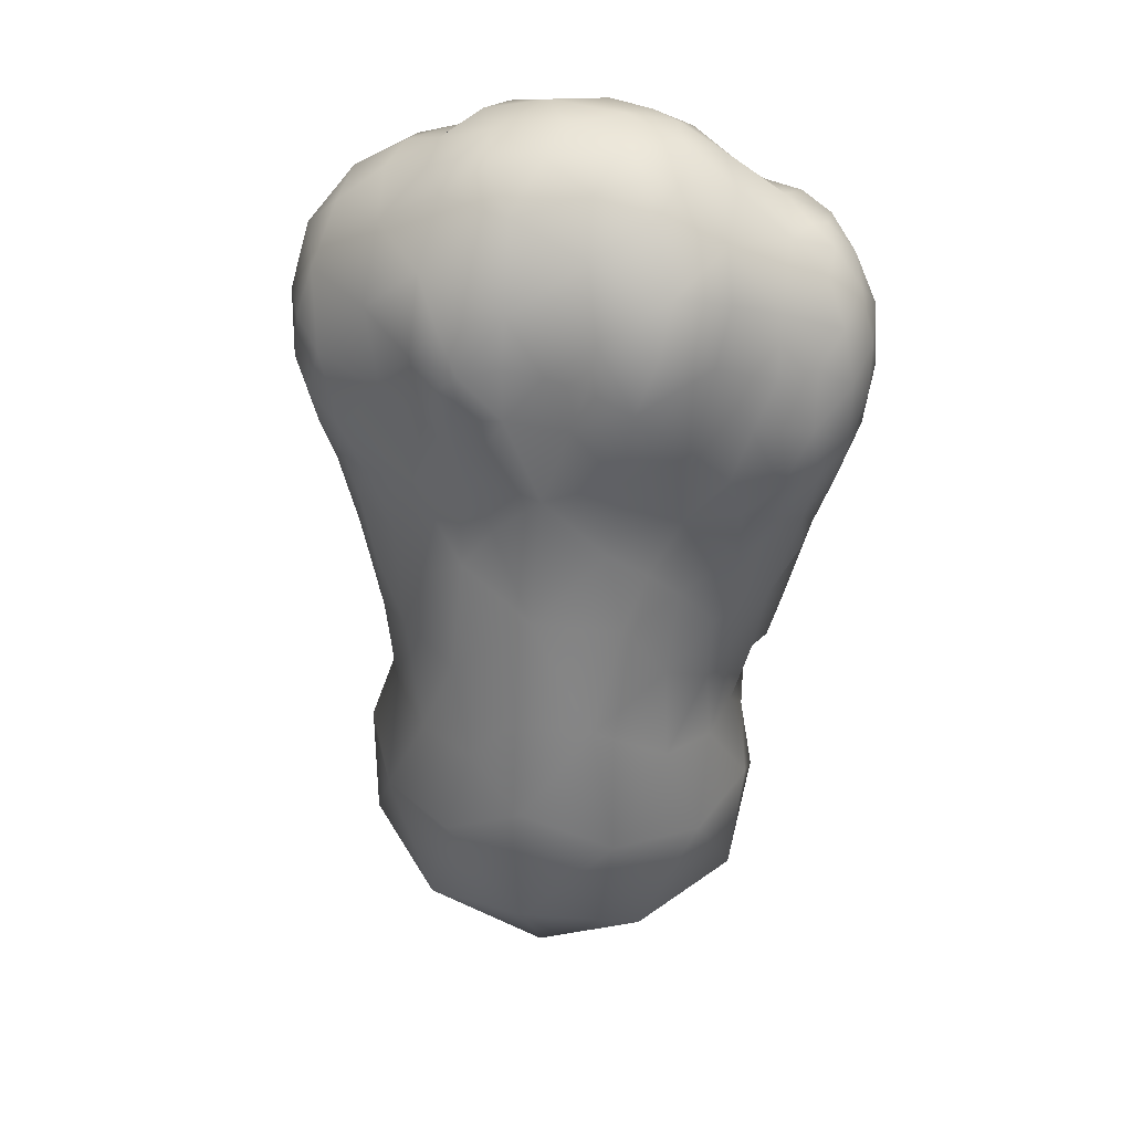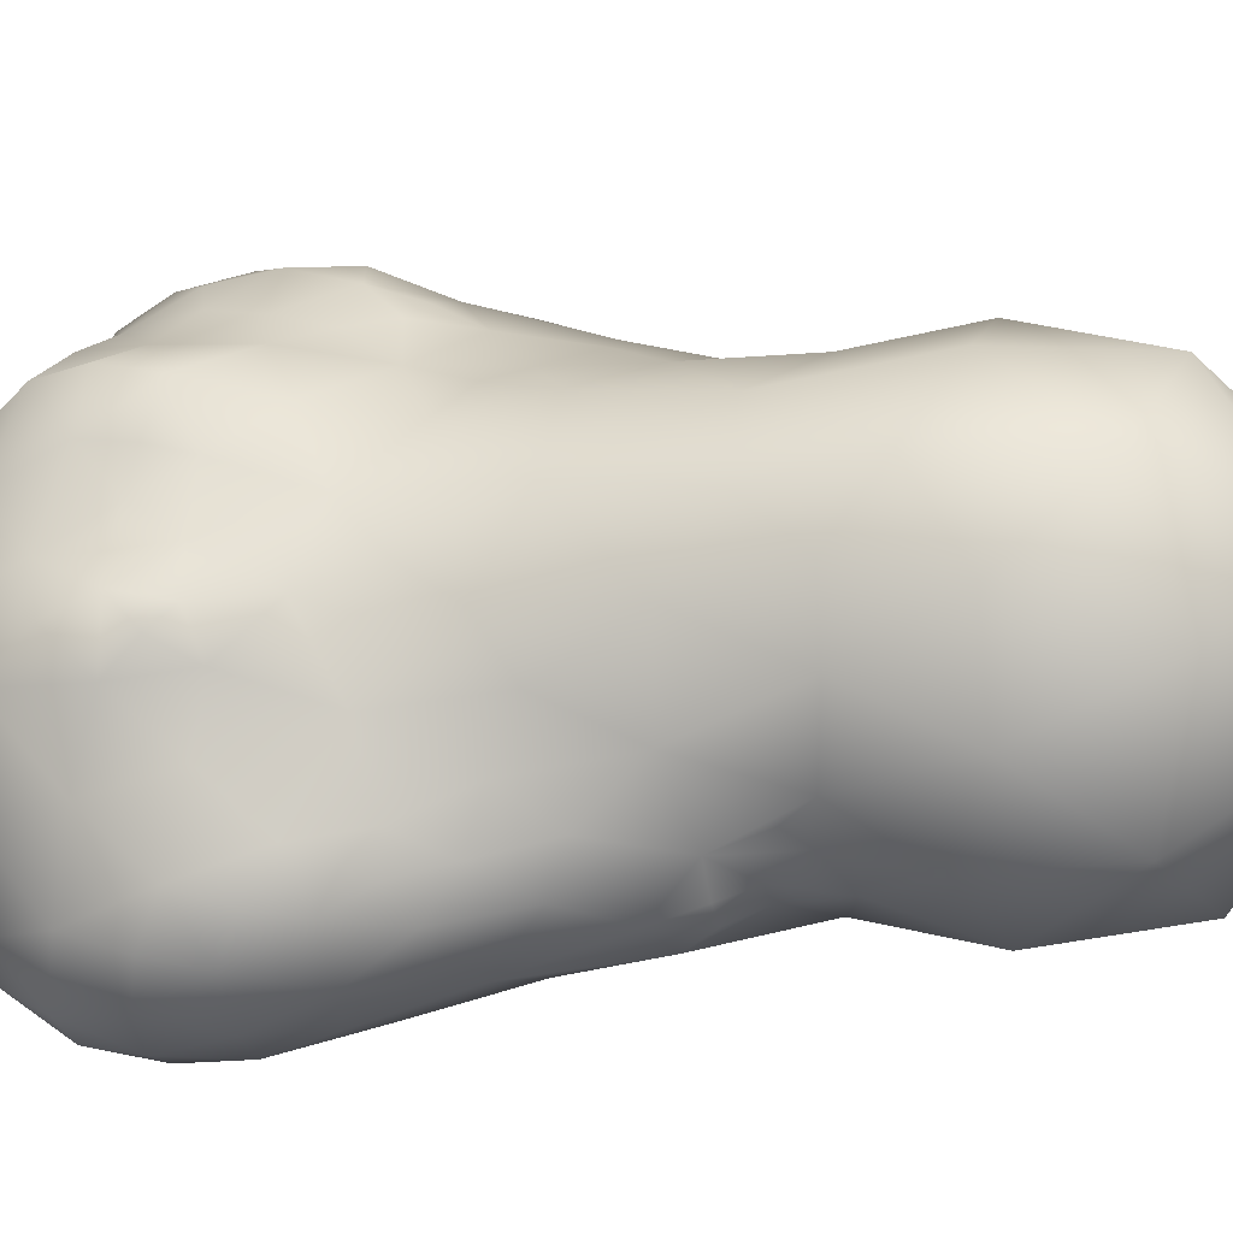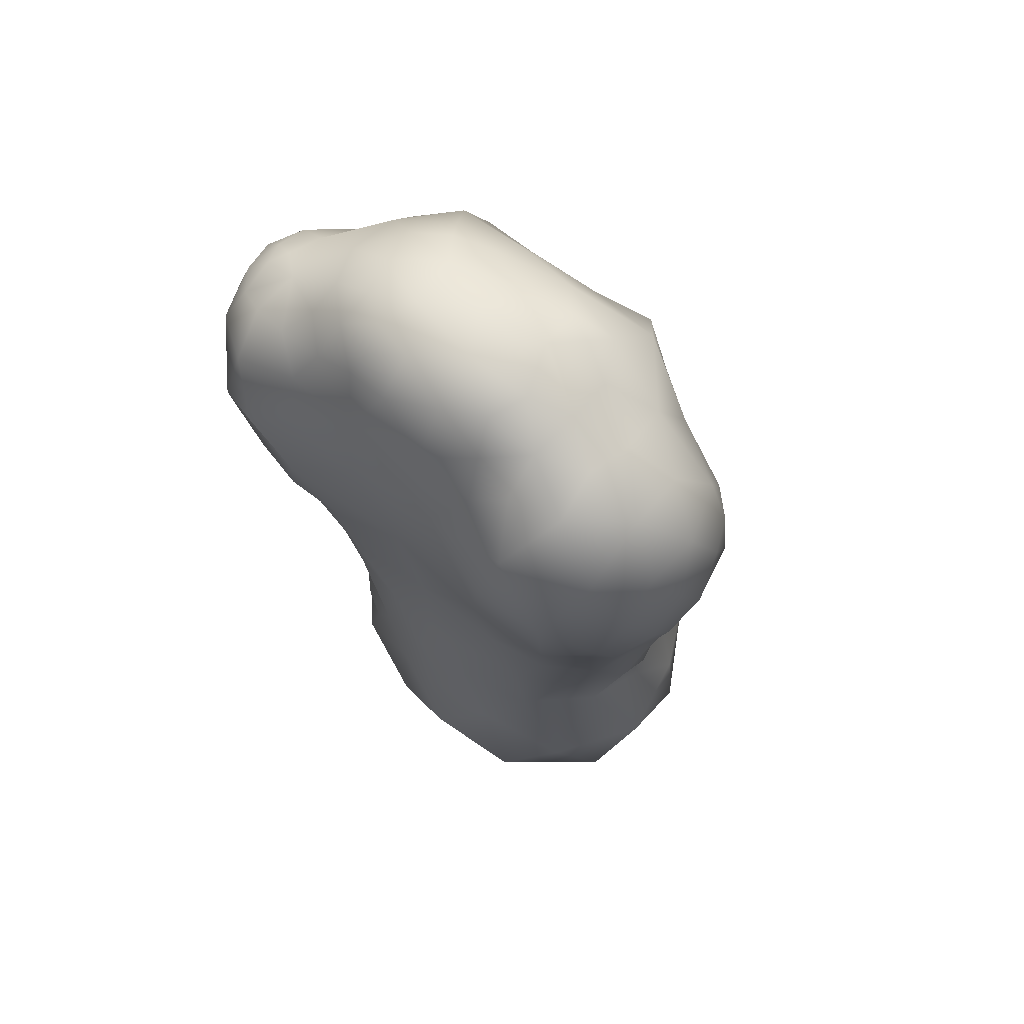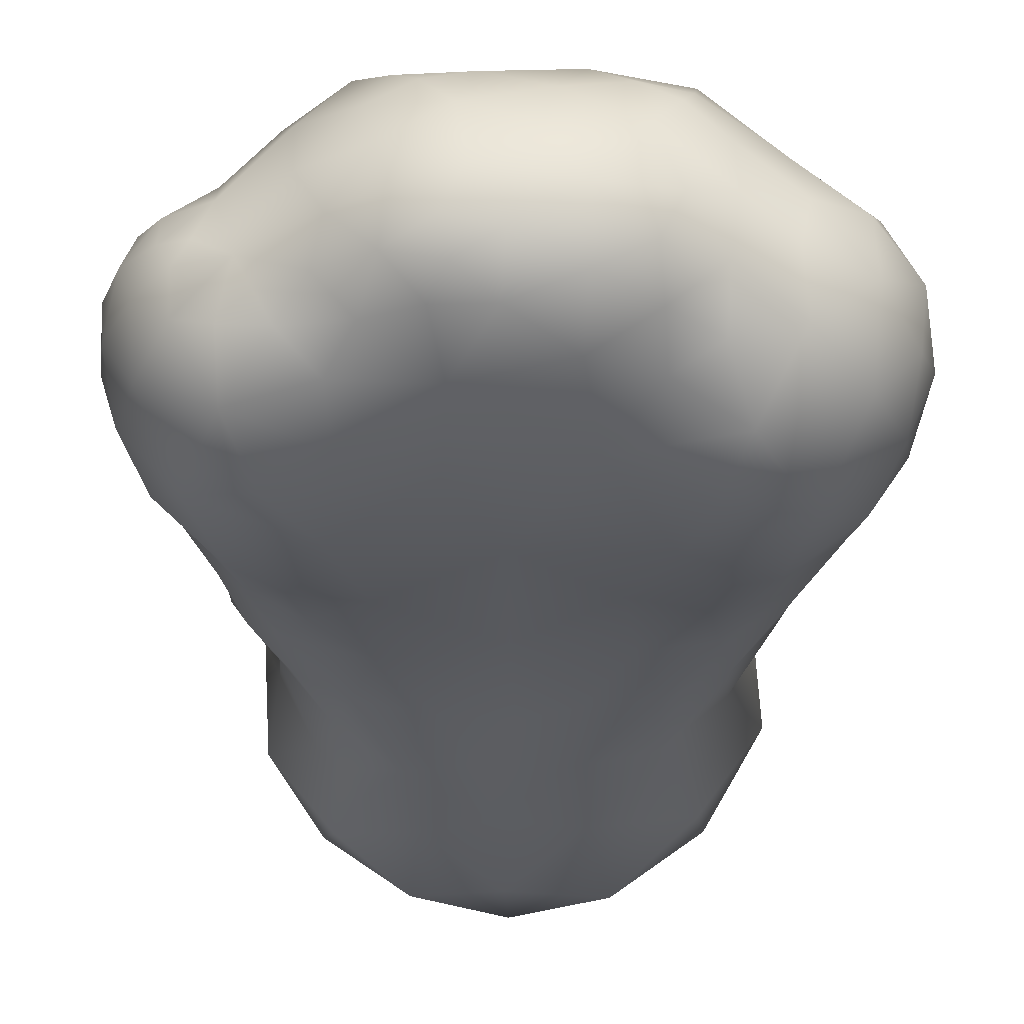
<metadata>
{"format":"obj","ext":"obj","renderer":"f3d","projection":"perspective","resolution":1024,"background":"white","views":[{"elev":41.3,"azim":-166.7,"up":"+Z"},{"elev":56.7,"azim":94.1,"up":"+Y"},{"elev":59.6,"azim":39.2,"up":"+Z"},{"elev":-38.7,"azim":-0.6,"up":"+Y"}]}
</metadata>
<code>
v 0.000208 -1.812 -0.4391
v -0.001269 -1.619 -0.1973
v 0.1498 -1.782 -0.1966
v 0.03292 -1.866 0.3078
v 0.1457 -1.921 0.05444
v -0.003596 -1.668 -0.4075
v -0.001027 -1.661 -0.02673
v 0.1607 -1.778 -0.1239
v 0.1284 -1.675 -0.2483
v 0.1333 -1.81 -0.3757
v 0.09371 -1.671 -0.1693
v 0.1349 -1.745 -0.1535
v -0.002969 -1.702 0.1773
v 0.0963 -1.726 0.2376
v 0.06274 -1.696 0.0459
v -0.00351 -1.888 -0.3265
v 0.09093 -1.872 -0.186
v 0.1643 -1.825 -0.1099
v 0.1306 -1.861 -0.1181
v 0.1697 -1.79 -0.09113
v 0.001957 -1.89 -0.1271
v 0.03159 -1.925 0.242
v 0.1113 -1.844 0.2779
v -0.001096 -1.757 -0.4434
v -0.005135 -1.607 -0.3049
v 0.01212 -1.64 -0.1193
v 0.1277 -1.73 -0.01323
v 0.08165 -1.727 -0.417
v 0.0536 -1.812 -0.4285
v 0.06493 -1.629 -0.2387
v 0.0858 -1.645 -0.3416
v 0.1668 -1.795 -0.271
v 0.1553 -1.72 -0.3302
v 0.16 -1.737 -0.2329
v 0.06422 -1.664 -0.08796
v 0.1171 -1.71 -0.09271
v 0.04698 -1.644 -0.1634
v 0.1412 -1.754 -0.1721
v 0.1484 -1.778 -0.1486
v 0.1302 -1.721 -0.1712
v 0.0942 -1.7 -0.028
v 0.05923 -1.685 0.001209
v 0.1487 -1.753 -0.1181
v 0.03537 -1.752 0.2753
v 0.0596 -1.783 0.2958
v 0.1313 -1.728 0.1269
v 0.1449 -1.744 0.1872
v 0.1421 -1.78 0.2399
v 0.09085 -1.77 0.2756
v 0.05616 -1.688 0.08856
v 0.05851 -1.688 0.1774
v 0.02828 -1.71 0.2192
v 0.03456 -1.687 0.03819
v 0.000123 -1.859 -0.408
v -0.01156 -1.889 -0.2406
v -0.01862 -1.89 -0.1753
v 0.06732 -1.873 -0.3592
v 0.1366 -1.827 -0.1903
v 0.1216 -1.861 -0.2781
v 0.04949 -1.877 -0.2652
v 0.03232 -1.889 -0.1797
v 0.1472 -1.8 -0.1536
v 0.08929 -1.885 -0.1116
v 0.1622 -1.863 -0.04494
v 0.1644 -1.794 -0.129
v 0.04345 -1.892 -0.1091
v 0.06443 -1.883 -0.1485
v 0.03404 -1.905 0.2848
v 0.1616 -1.75 -0.003601
v 0.1707 -1.77 -0.04487
v 0.2069 -1.897 0.1442
v 0.1518 -1.738 0.03605
v 0.1202 -1.885 -0.05304
v 0.07104 -1.895 -0.04705
v 0.1105 -1.906 0.004281
v 0.1903 -1.818 -0.01661
v 0.018 -1.793 0.3017
v 0.00996 -1.829 0.3103
v 0.06834 -1.889 0.2895
v 0.07217 -1.907 0.26
v 0.1099 -1.806 0.2762
v 0.08182 -1.861 0.2966
v -0.002827 -1.897 -0.03957
v 0.1056 -1.883 0.2682
v 0.1194 -1.94 0.2034
v 0.04307 -1.931 0.1718
v 0.08738 -1.933 0.09314
v 0.06173 -1.91 0.02327
v 0.1001 -1.707 0.1753
v 0.1934 -1.758 0.06293
v 0.06582 -1.82 0.3034
v 0.08335 -1.793 0.2927
v 0.02846 -1.701 0.1793
v 0.07452 -1.697 0.2083
v 0.06441 -1.687 0.1385
v 0.09017 -1.703 0.1242
v 0.08221 -1.689 0.1545
v 0.2242 -1.805 0.1516
v 0.1463 -1.902 0.2438
v 0.1044 -1.911 0.2407
v 0.1569 -1.94 0.134
v 0.1865 -1.876 0.03218
v 0.1038 -1.921 0.0448
v 0.07497 -1.921 0.2236
v -0.003704 -1.687 0.07445
v 0.02562 -1.691 0.1413
v 0.1486 -1.741 -0.0544
v 0.1031 -1.948 0.1522
v 0.1471 -1.892 -0.00175
v 0.2255 -1.823 0.1015
v 0.1862 -1.862 0.2331
v 0.2164 -1.832 0.1963
v 0.1907 -1.906 0.09178
v 0.1832 -1.91 0.1984
v 0.2154 -1.868 0.0959
v 0.1858 -1.748 0.137
v 0.1673 -1.733 0.0821
v 0.2102 -1.775 0.149
v 0.2156 -1.776 0.1091
v 0.1866 -1.774 0.01482
v 0.1731 -1.754 0.03424
v 0.15 -1.828 0.2572
v 0.1853 -1.814 0.2307
v 0.2117 -1.873 0.1881
v 0.2253 -1.852 0.1483
v 0.1969 -1.78 0.1913
v 0.2112 -1.837 0.05201
v 0.1048 -1.713 0.05361
v 0.1429 -1.864 0.2606
v 0.196 -1.749 0.09817
v 0.1729 -1.744 0.05317
v 0.2114 -1.796 0.05304
v -0.1492 -1.798 -0.2092
v -0.06762 -1.762 0.2796
v -0.08441 -1.697 0.008862
v -0.1605 -1.915 0.05693
v -0.1355 -1.687 -0.2504
v -0.1269 -1.813 -0.3805
v -0.1011 -1.694 -0.08597
v -0.09073 -1.727 0.2427
v -0.0688 -1.678 -0.0349
v -0.1056 -1.715 0.0509
v -0.09525 -1.866 -0.2488
v -0.04629 -1.888 -0.1237
v -0.159 -1.82 0.2445
v -0.1188 -1.897 -0.01738
v -0.03586 -1.901 0.2866
v -0.09933 -1.865 0.2831
v -0.1249 -1.904 0.24
v -0.0999 -1.921 0.2197
v -0.1322 -1.725 -0.05275
v -0.147 -1.736 0.009663
v -0.08357 -1.732 -0.4169
v -0.05189 -1.813 -0.4288
v -0.07535 -1.633 -0.2327
v -0.09379 -1.652 -0.3419
v -0.1601 -1.807 -0.2887
v -0.1557 -1.731 -0.3355
v -0.1625 -1.751 -0.241
v -0.05253 -1.65 -0.1226
v -0.1762 -1.8 -0.0835
v -0.1574 -1.78 -0.1232
v -0.1436 -1.768 -0.1767
v -0.1419 -1.796 -0.1581
v -0.1415 -1.756 -0.1297
v -0.1062 -1.685 -0.1676
v -0.1336 -1.729 -0.1825
v -0.1293 -1.726 -0.1129
v -0.02244 -1.771 0.2915
v -0.1218 -1.731 0.185
v -0.07202 -1.688 0.1649
v -0.04042 -1.705 0.2092
v -0.1057 -1.71 -0.01665
v -0.05453 -1.688 0.02974
v -0.1114 -1.711 0.1202
v -0.06606 -1.869 -0.365
v -0.115 -1.859 -0.3027
v -0.05912 -1.872 -0.2808
v -0.1722 -1.819 -0.1049
v -0.1334 -1.857 -0.1259
v -0.1656 -1.803 -0.1296
v -0.1447 -1.827 -0.1545
v -0.09808 -1.876 -0.1268
v -0.06875 -1.879 -0.2003
v -0.1248 -1.84 -0.2311
v -0.1121 -1.858 -0.1768
v -0.1039 -1.866 -0.2149
v -0.1722 -1.813 -0.08543
v -0.1672 -1.763 -0.0543
v -0.1757 -1.822 -0.0679
v -0.1604 -1.843 -0.09449
v -0.1895 -1.779 -0.01023
v -0.2089 -1.8 0.0463
v -0.1943 -1.753 0.1254
v -0.2157 -1.882 0.1327
v -0.1478 -1.73 0.05489
v -0.1354 -1.875 -0.06586
v -0.08227 -1.894 -0.05942
v -0.1939 -1.807 -0.006841
v -0.1739 -1.852 -0.0337
v -0.1291 -1.907 0.0217
v -0.1541 -1.887 -0.00125
v -0.03438 -1.81 0.3067
v -0.07117 -1.893 0.2844
v -0.04701 -1.911 0.2648
v -0.08078 -1.799 0.2931
v -0.06452 -1.867 0.3019
v -0.0272 -1.855 0.3103
v -0.1059 -1.887 0.2629
v -0.1463 -1.866 0.2524
v -0.1534 -1.928 0.2044
v -0.08232 -1.909 0.2503
v -0.08095 -1.911 0.01894
v -0.1044 -1.935 0.1015
v -0.1509 -1.738 0.1281
v -0.1282 -1.751 0.2274
v -0.1898 -1.768 0.03028
v -0.02681 -1.736 0.2579
v -0.07384 -1.837 0.3037
v -0.007528 -1.891 0.3005
v -0.0528 -1.784 0.298
v -0.08594 -1.702 0.2069
v -0.06308 -1.692 0.09895
v -0.04168 -1.882 0.3004
v -0.02465 -1.691 0.1414
v -0.009851 -1.916 0.2711
v -0.1165 -1.828 0.2746
v -0.03509 -1.697 0.1737
v -0.03741 -1.926 0.2216
v -0.1794 -1.888 0.2276
v -0.1786 -1.926 0.1317
v -0.1198 -1.923 0.04794
v -0.09613 -1.932 0.1764
v -0.04037 -1.928 0.1511
v -0.1376 -1.728 0.08696
v -0.1914 -1.865 0.0335
v -0.1192 -1.779 0.258
v -0.1547 -1.9 0.2369
v -0.135 -1.944 0.1544
v -0.004381 -1.921 0.07707
v -0.206 -1.794 0.1896
v -0.2234 -1.82 0.08819
v -0.2256 -1.819 0.1636
v -0.2011 -1.895 0.1846
v -0.1803 -1.86 0.236
v -0.2168 -1.857 0.08672
v -0.1896 -1.81 0.22
v -0.175 -1.738 0.07994
v -0.1646 -1.755 0.1641
v -0.1961 -1.793 0.02446
v -0.1666 -1.741 0.04327
v -0.1919 -1.769 0.1695
v -0.1698 -1.846 0.2425
v -0.1892 -1.838 0.23
v -0.2215 -1.857 0.1738
v -0.2265 -1.809 0.1242
v -0.1999 -1.892 0.08786
v -0.2005 -1.755 0.08157
v -0.2275 -1.841 0.1292
v -0.2119 -1.831 0.2036
v -0.2165 -1.786 0.1466
v -0.2177 -1.782 0.09237
v -0.2108 -1.83 0.04861
v -0.2024 -1.862 0.2132
v -0.1618 -1.775 0.209
f 1 24 29
f 6 28 24
f 10 29 28
f 24 28 29
f 2 30 25
f 9 31 30
f 6 25 31
f 30 31 25
f 3 32 34
f 10 33 32
f 9 34 33
f 32 33 34
f 6 31 28
f 9 33 31
f 10 28 33
f 31 33 28
f 41 35 42
f 42 35 7
f 43 40 36
f 11 36 40
f 2 26 37
f 7 35 26
f 11 37 35
f 26 35 37
f 41 36 35
f 11 35 36
f 3 38 39
f 12 43 38
f 8 39 43
f 38 43 39
f 2 37 30
f 9 30 11
f 37 11 30
f 12 40 43
f 3 34 38
f 9 40 34
f 12 38 40
f 34 40 38
f 9 11 40
f 7 53 42
f 43 36 107
f 41 27 36
f 36 27 107
f 52 93 13
f 14 49 48
f 96 50 95
f 93 51 106
f 96 95 97
f 95 51 97
f 52 51 93
f 14 89 94
f 52 14 94
f 14 52 44
f 89 46 96
f 27 41 128
f 96 128 50
f 15 50 128
f 106 50 105
f 15 53 50
f 53 15 42
f 1 29 54
f 10 57 29
f 16 54 57
f 29 57 54
f 3 58 32
f 17 59 58
f 10 32 59
f 58 59 32
f 56 55 61
f 16 60 55
f 17 61 60
f 55 60 61
f 10 59 57
f 17 60 59
f 16 57 60
f 59 60 57
f 3 39 62
f 8 65 39
f 18 62 65
f 39 65 62
f 21 56 61
f 67 61 17
f 3 62 58
f 18 58 62
f 18 19 58
f 19 17 58
f 76 20 70
f 70 43 107
f 76 64 18
f 64 19 18
f 8 43 20
f 8 20 65
f 76 18 20
f 65 20 18
f 20 43 70
f 61 66 21
f 66 83 21
f 66 67 63
f 17 19 63
f 17 63 67
f 61 67 66
f 27 69 107
f 76 70 120
f 102 115 113
f 132 90 119
f 112 123 111
f 112 124 125
f 120 69 121
f 66 63 74
f 19 73 63
f 75 74 73
f 63 73 74
f 5 75 109
f 19 64 73
f 75 73 109
f 64 109 73
f 5 102 113
f 90 132 120
f 49 45 92
f 45 44 77
f 91 77 78
f 84 79 80
f 49 81 48
f 78 4 91
f 23 82 84
f 80 79 68
f 45 91 92
f 23 81 91
f 79 82 4
f 115 71 113
f 66 74 83
f 75 88 74
f 74 88 83
f 5 87 103
f 88 87 240
f 75 5 103
f 85 101 114
f 47 46 89
f 47 14 48
f 89 14 47
f 47 116 46
f 46 128 96
f 69 72 121
f 116 117 46
f 104 100 80
f 91 82 23
f 4 82 91
f 91 81 92
f 81 49 92
f 49 44 45
f 14 44 49
f 51 52 94
f 89 51 94
f 13 93 106
f 50 106 95
f 106 51 95
f 82 79 84
f 79 4 68
f 68 22 80
f 91 45 77
f 51 89 97
f 89 96 97
f 116 119 130
f 101 71 114
f 85 100 104
f 87 101 108
f 87 5 101
f 115 102 127
f 101 85 108
f 83 88 240
f 87 88 103
f 88 75 103
f 234 240 86
f 86 104 22
f 104 80 22
f 42 128 41
f 50 53 105
f 106 105 225
f 15 128 42
f 72 27 128
f 70 69 120
f 69 70 107
f 100 84 80
f 86 85 104
f 85 99 100
f 99 84 100
f 87 86 240
f 85 86 108
f 86 87 108
f 102 5 109
f 124 71 125
f 23 84 129
f 98 112 125
f 123 112 126
f 71 101 113
f 101 5 113
f 111 99 114
f 99 85 114
f 99 111 129
f 81 122 48
f 120 132 76
f 119 90 130
f 121 72 131
f 90 121 131
f 90 120 121
f 46 117 128
f 117 72 128
f 126 116 47
f 112 98 126
f 116 126 118
f 48 123 126
f 129 122 23
f 122 81 23
f 111 123 122
f 123 48 122
f 47 48 126
f 111 114 124
f 114 71 124
f 98 118 126
f 125 110 98
f 110 125 115
f 125 71 115
f 119 110 132
f 110 115 127
f 64 76 102
f 84 99 129
f 90 117 130
f 117 116 130
f 72 69 27
f 72 117 131
f 117 90 131
f 124 112 111
f 119 116 118
f 110 119 98
f 119 118 98
f 110 127 132
f 64 102 109
f 102 76 127
f 76 132 127
f 111 122 129
f 152 173 151
f 139 151 173
f 154 24 1
f 24 153 6
f 153 154 138
f 154 153 24
f 25 155 2
f 155 156 137
f 156 25 6
f 25 156 155
f 159 157 133
f 157 158 138
f 158 159 137
f 159 158 157
f 153 156 6
f 156 158 137
f 158 153 138
f 153 158 156
f 168 139 166
f 160 26 2
f 26 160 7
f 139 160 166
f 160 141 7
f 141 160 139
f 161 162 181
f 189 162 161
f 164 163 133
f 163 162 165
f 162 164 181
f 164 162 163
f 165 162 189
f 155 160 2
f 166 155 137
f 155 166 160
f 167 168 166
f 168 167 165
f 163 159 133
f 159 167 137
f 167 163 165
f 163 167 159
f 167 166 137
f 168 165 189
f 189 151 168
f 141 139 173
f 168 151 139
f 218 169 44
f 13 228 172
f 52 218 44
f 52 13 172
f 52 172 218
f 237 134 140
f 225 171 228
f 175 171 223
f 228 171 172
f 222 170 140
f 222 140 172
f 218 172 140
f 105 53 7
f 105 7 174
f 173 135 141
f 135 174 141
f 174 7 141
f 170 215 249
f 175 215 170
f 175 223 142
f 105 223 225
f 223 174 142
f 135 142 174
f 54 154 1
f 154 176 138
f 176 54 16
f 54 176 154
f 157 185 133
f 185 177 143
f 177 157 138
f 157 177 185
f 184 55 56
f 55 178 16
f 178 184 143
f 184 178 55
f 176 177 138
f 177 178 143
f 178 176 16
f 176 178 177
f 179 161 181
f 180 186 183
f 182 180 191
f 180 182 186
f 182 164 133
f 182 181 164
f 179 182 191
f 179 181 182
f 144 56 21
f 183 184 144
f 144 184 56
f 185 182 133
f 186 184 183
f 184 187 143
f 185 186 182
f 186 187 184
f 187 185 143
f 185 187 186
f 189 161 199
f 152 151 189
f 190 200 199
f 200 191 197
f 190 191 200
f 188 190 161
f 161 190 199
f 179 188 161
f 190 179 191
f 179 190 188
f 197 180 183
f 197 191 180
f 198 83 213
f 83 198 144
f 183 144 198
f 198 197 183
f 189 199 192
f 217 189 192
f 257 246 236
f 262 217 193
f 259 255 243
f 197 198 146
f 202 201 136
f 201 202 146
f 200 202 236
f 202 197 146
f 197 202 200
f 257 236 136
f 250 193 217
f 236 199 200
f 199 217 192
f 78 208 4
f 221 169 134
f 78 203 208
f 77 44 169
f 78 77 203
f 86 229 234
f 212 204 209
f 205 212 229
f 212 205 204
f 205 226 147
f 145 237 265
f 227 145 210
f 237 206 134
f 148 210 209
f 220 147 226
f 147 204 205
f 221 203 169
f 203 206 219
f 224 207 204
f 203 219 208
f 257 195 246
f 238 149 210
f 229 212 150
f 233 229 150
f 234 229 233
f 198 213 146
f 232 214 136
f 240 214 213
f 213 201 146
f 232 136 201
f 149 150 212
f 244 231 211
f 234 214 240
f 148 227 210
f 253 210 145
f 227 237 145
f 170 265 216
f 170 249 265
f 237 140 216
f 216 140 170
f 265 249 252
f 252 249 194
f 215 194 249
f 175 235 215
f 142 235 175
f 215 248 194
f 220 224 147
f 219 207 208
f 219 148 207
f 224 208 207
f 224 220 208
f 220 4 208
f 220 68 4
f 221 206 203
f 221 134 206
f 169 218 134
f 134 218 140
f 222 172 171
f 222 171 170
f 237 227 206
f 223 171 225
f 106 225 13
f 148 204 207
f 148 209 204
f 205 229 226
f 147 224 204
f 226 68 220
f 226 22 68
f 77 169 203
f 227 219 206
f 227 148 219
f 175 170 171
f 229 22 226
f 229 86 22
f 258 262 194
f 238 211 149
f 244 195 231
f 150 149 211
f 239 231 214
f 231 136 214
f 263 236 246
f 239 211 231
f 240 213 83
f 232 213 214
f 232 201 213
f 149 212 209
f 173 142 135
f 228 13 225
f 105 174 223
f 152 196 142
f 217 152 189
f 237 216 265
f 209 210 149
f 150 211 233
f 238 230 211
f 238 210 230
f 234 233 214
f 239 233 211
f 239 214 233
f 144 21 83
f 202 136 236
f 247 241 260
f 242 263 246
f 259 195 255
f 245 210 253
f 256 243 261
f 241 243 260
f 257 231 195
f 257 136 231
f 244 230 264
f 244 211 230
f 242 193 263
f 259 246 195
f 145 247 254
f 199 193 250
f 258 217 262
f 145 265 247
f 152 251 196
f 250 217 199
f 235 142 196
f 235 248 215
f 235 196 248
f 261 252 194
f 265 252 241
f 264 230 245
f 241 261 243
f 261 241 252
f 253 254 245
f 253 145 254
f 254 260 264
f 254 247 260
f 247 265 241
f 255 244 264
f 255 195 244
f 259 242 246
f 262 256 261
f 262 242 256
f 259 256 242
f 193 242 262
f 251 152 217
f 245 230 210
f 258 248 217
f 258 194 248
f 173 152 142
f 251 248 196
f 251 217 248
f 259 243 256
f 260 255 264
f 260 243 255
f 261 194 262
f 263 199 236
f 263 193 199
f 264 245 254

</code>
